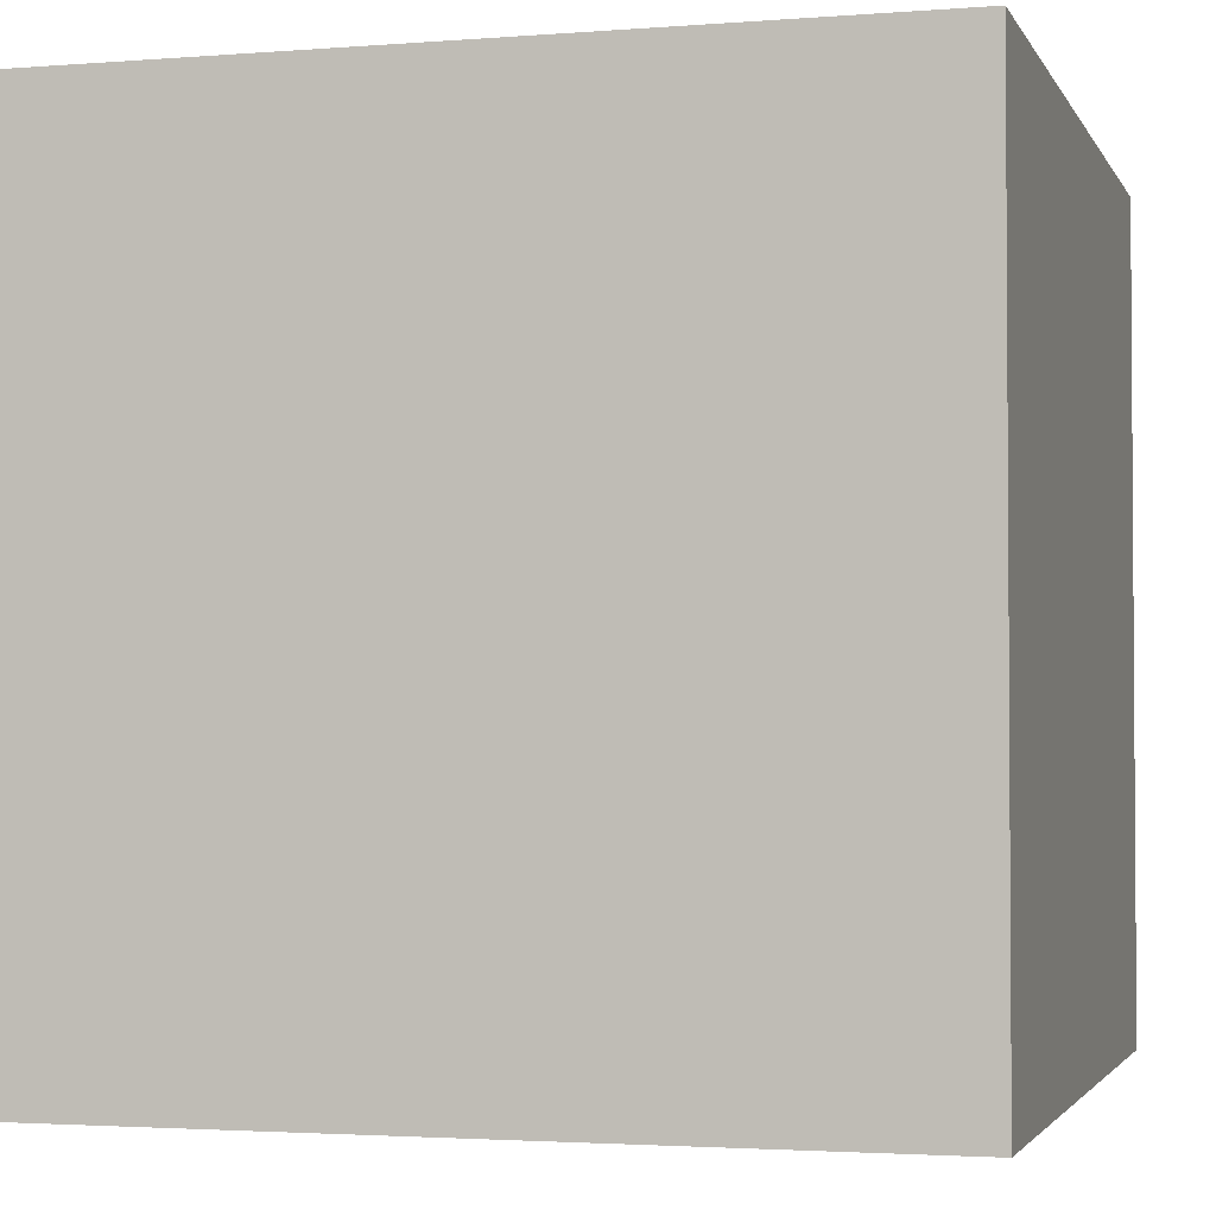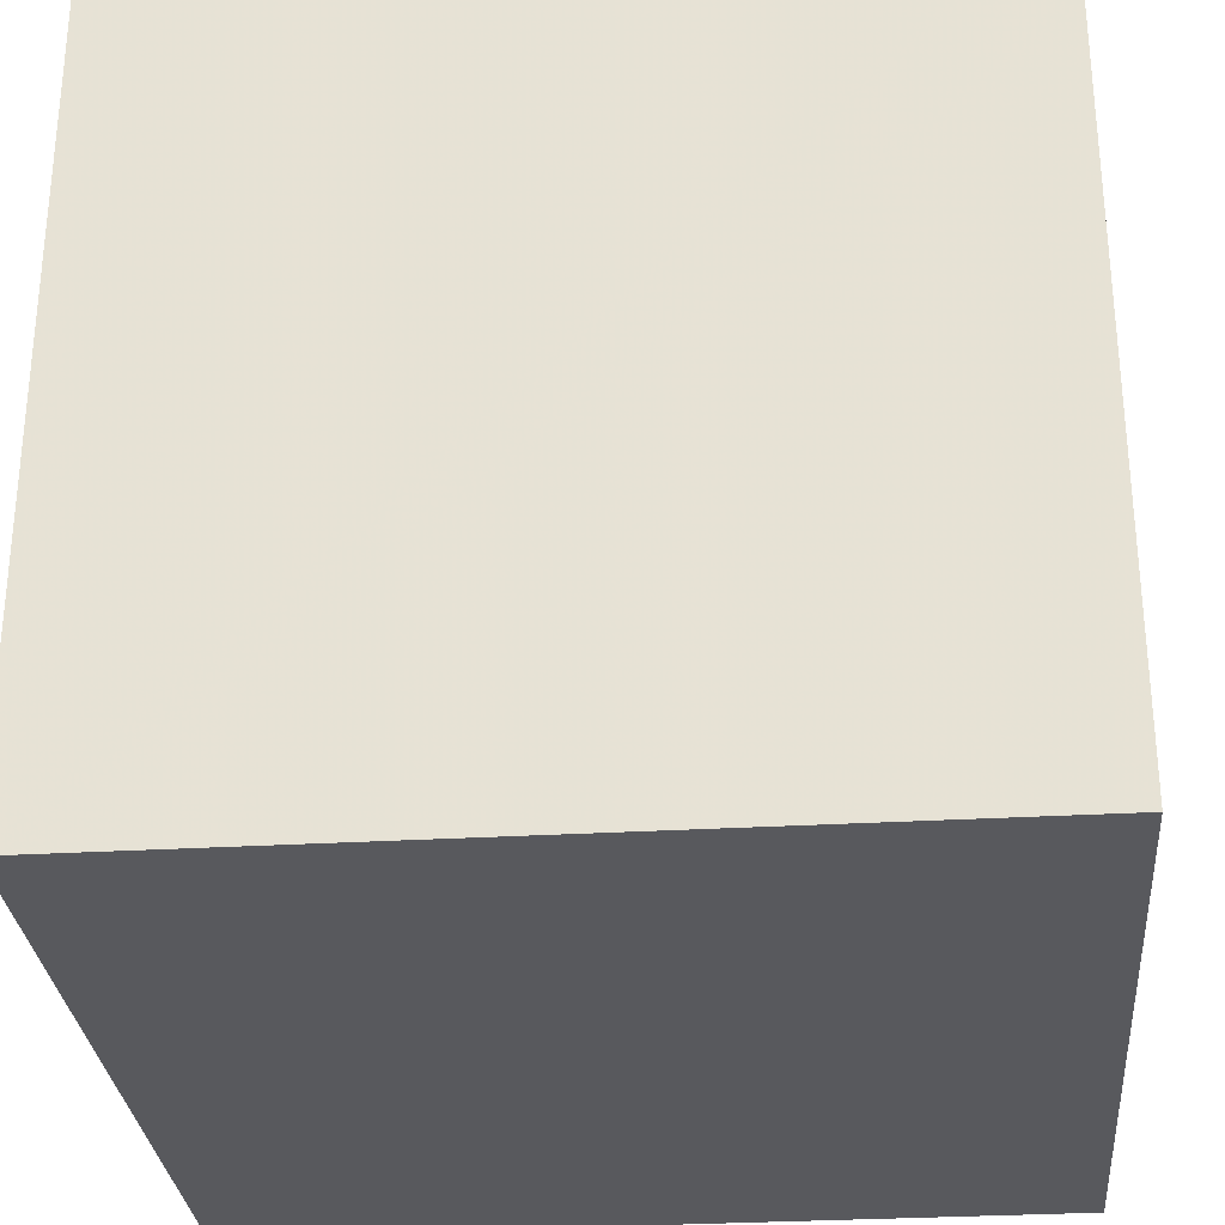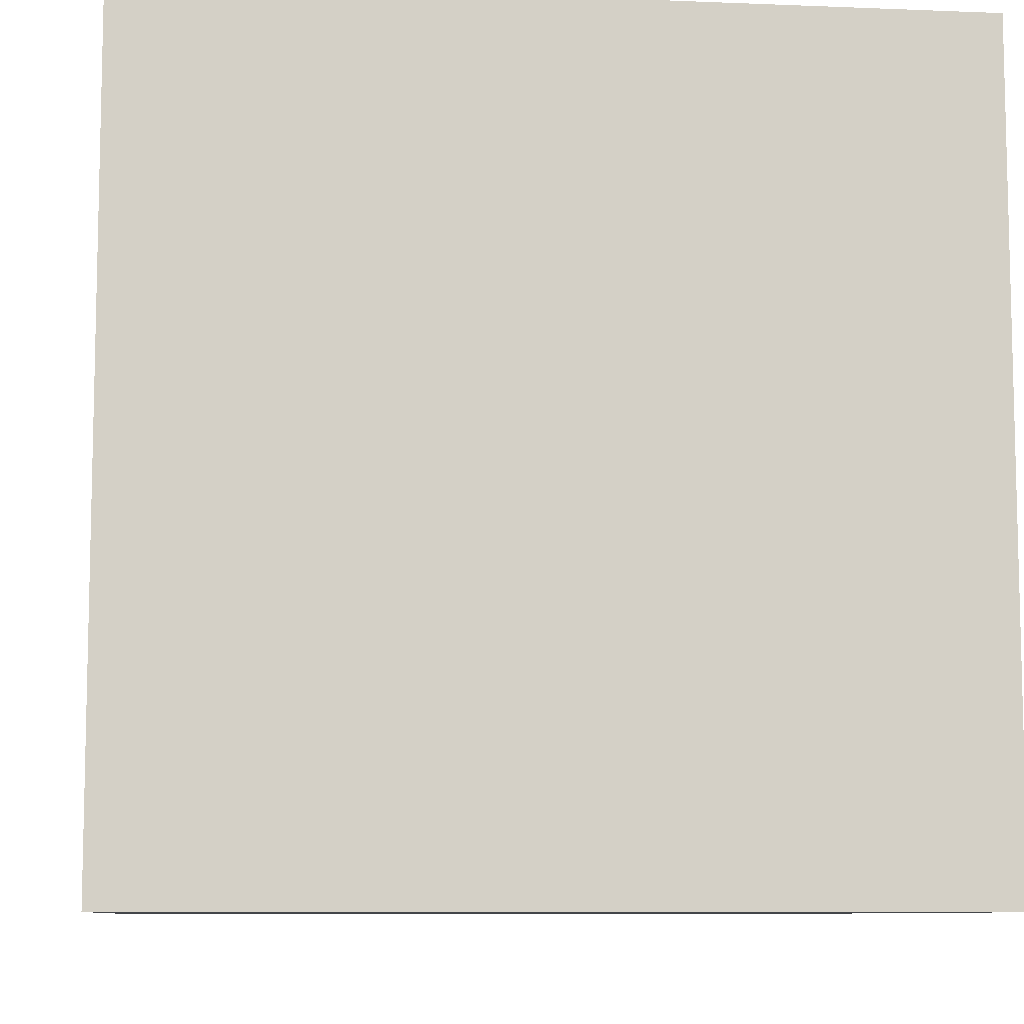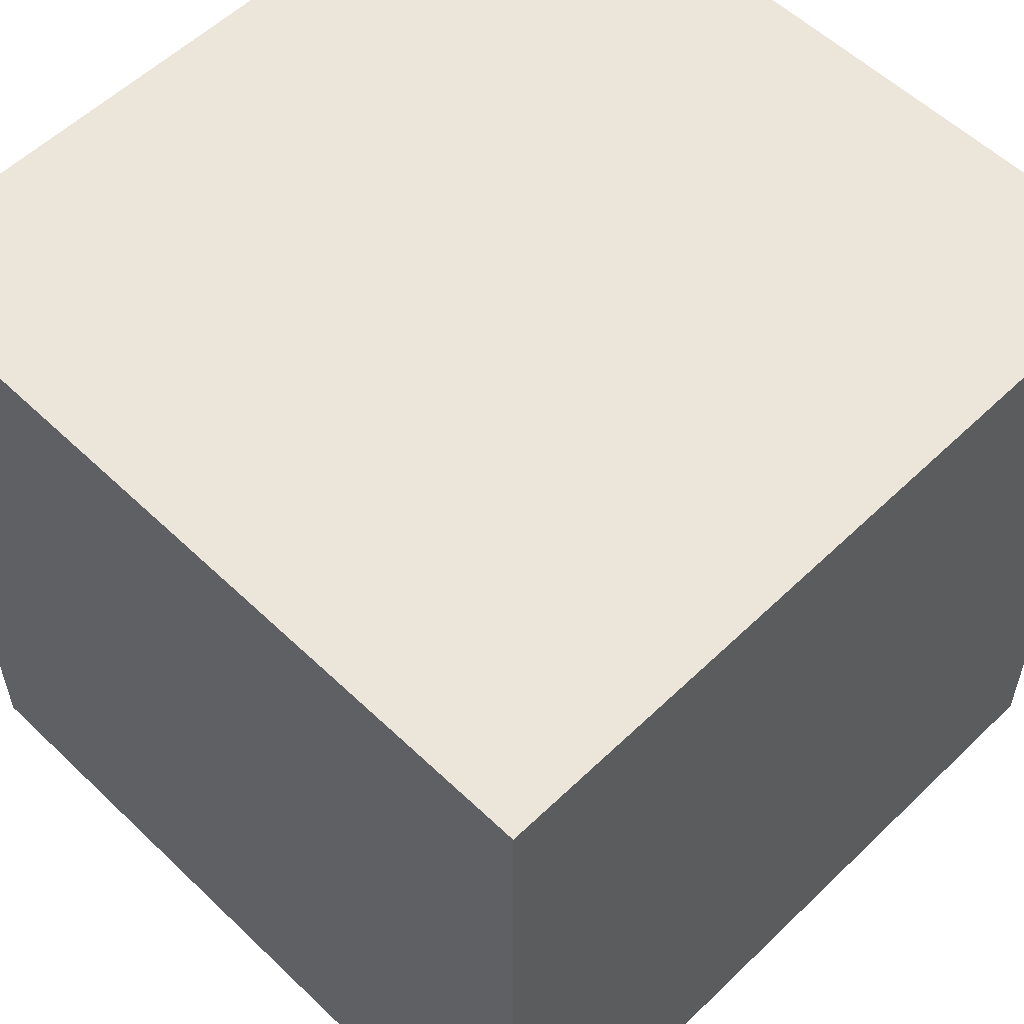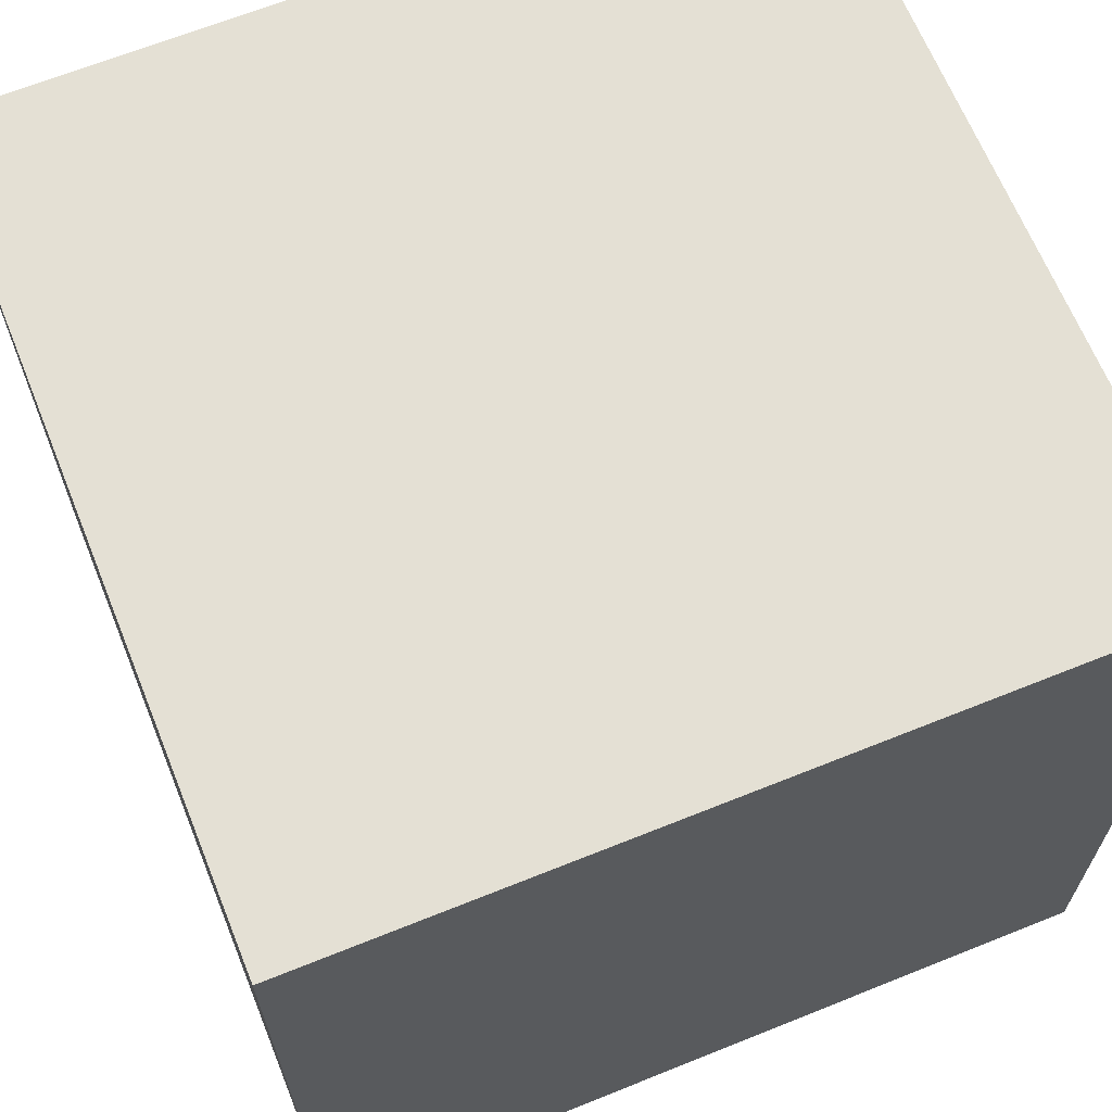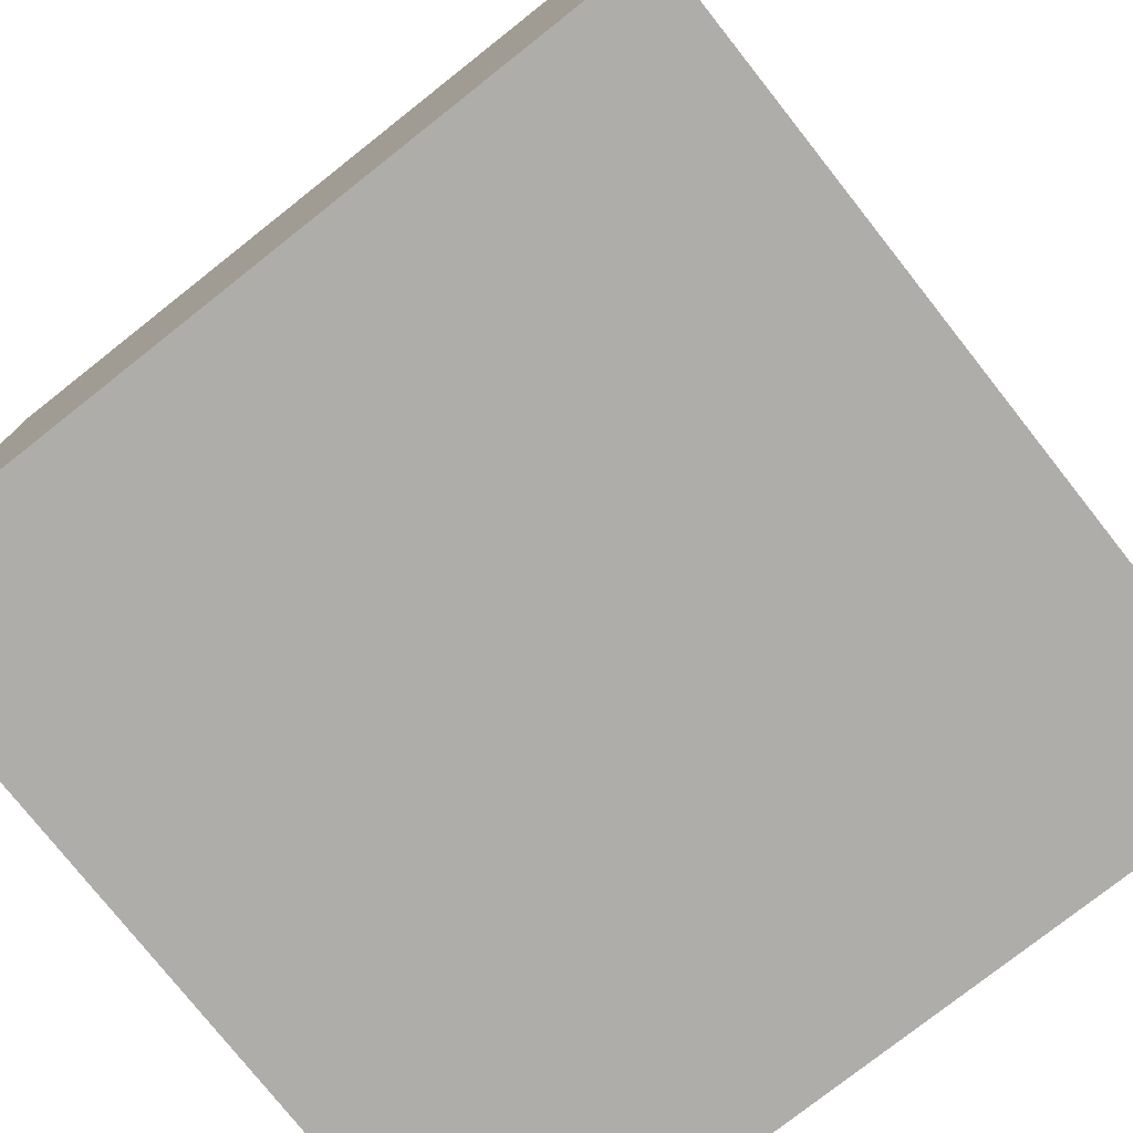
<metadata>
{"format":"obj","ext":"obj","renderer":"f3d","projection":"perspective","resolution":1024,"background":"white","views":[{"elev":-2.5,"azim":15.6,"up":"+Z"},{"elev":-29.8,"azim":94.9,"up":"+Y"},{"elev":-8.7,"azim":-96.3,"up":"+Y"},{"elev":56.5,"azim":44.9,"up":"+Y"},{"elev":66.0,"azim":-22.0,"up":"+Y"},{"elev":-77.2,"azim":-141.7,"up":"+Z"}]}
</metadata>
<code>
o Cube
v 1 -1 -1
v 1 -1 1
v -1 -1 1
v -1 -1 -1
v 1 1 -1
v 1 1 1
v -1 1 1
v -1 1 -1
f 7 6 8
f 6 5 8
f 8 4 7
f 4 3 7
f 7 3 6
f 3 2 6
f 6 2 5
f 2 1 5
f 4 8 1
f 5 1 8
f 2 4 1
f 3 4 2

</code>
